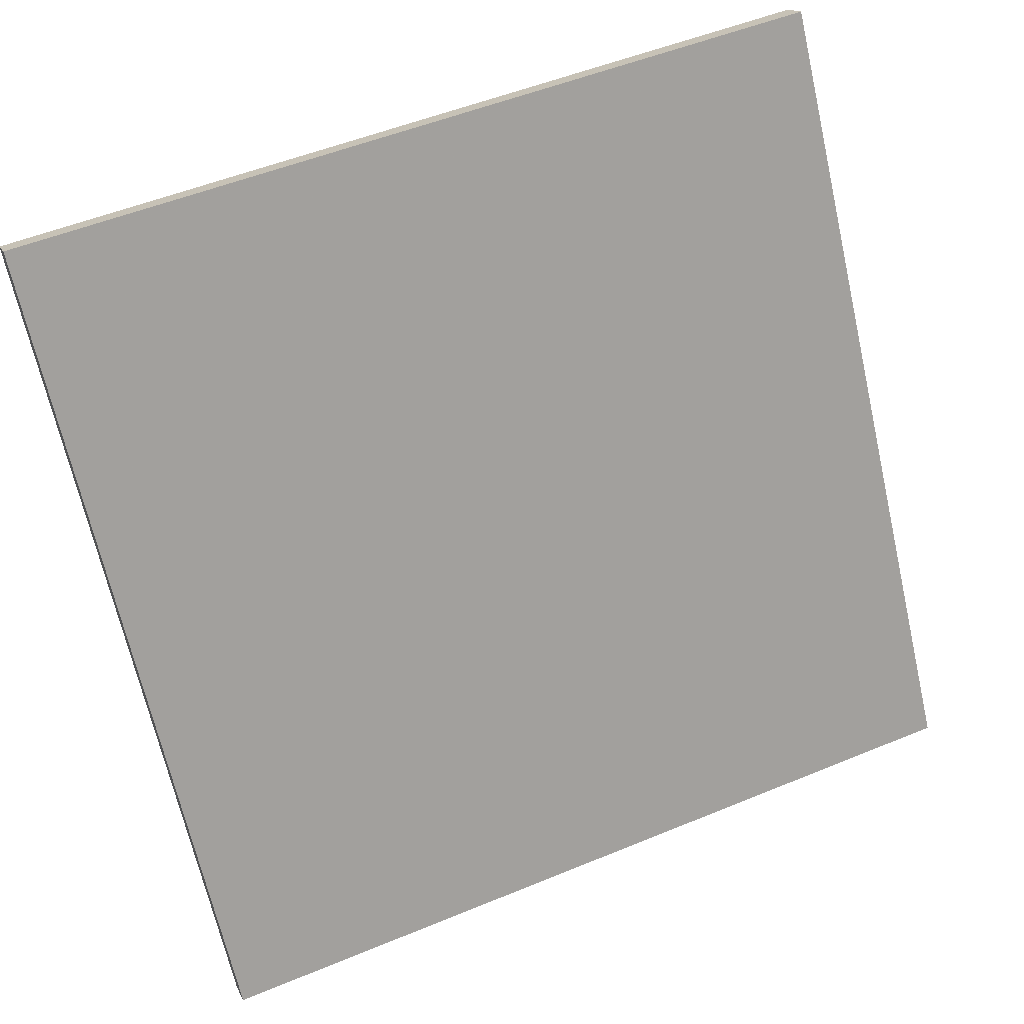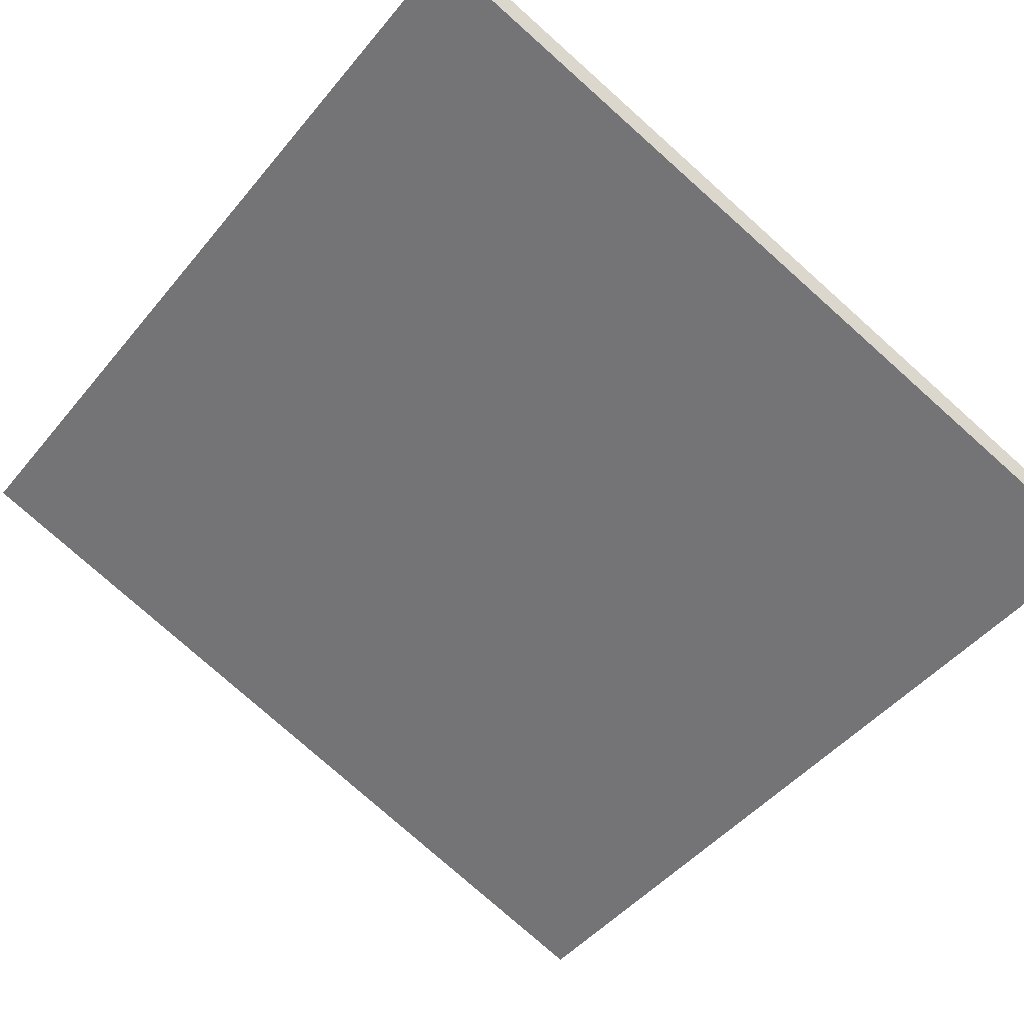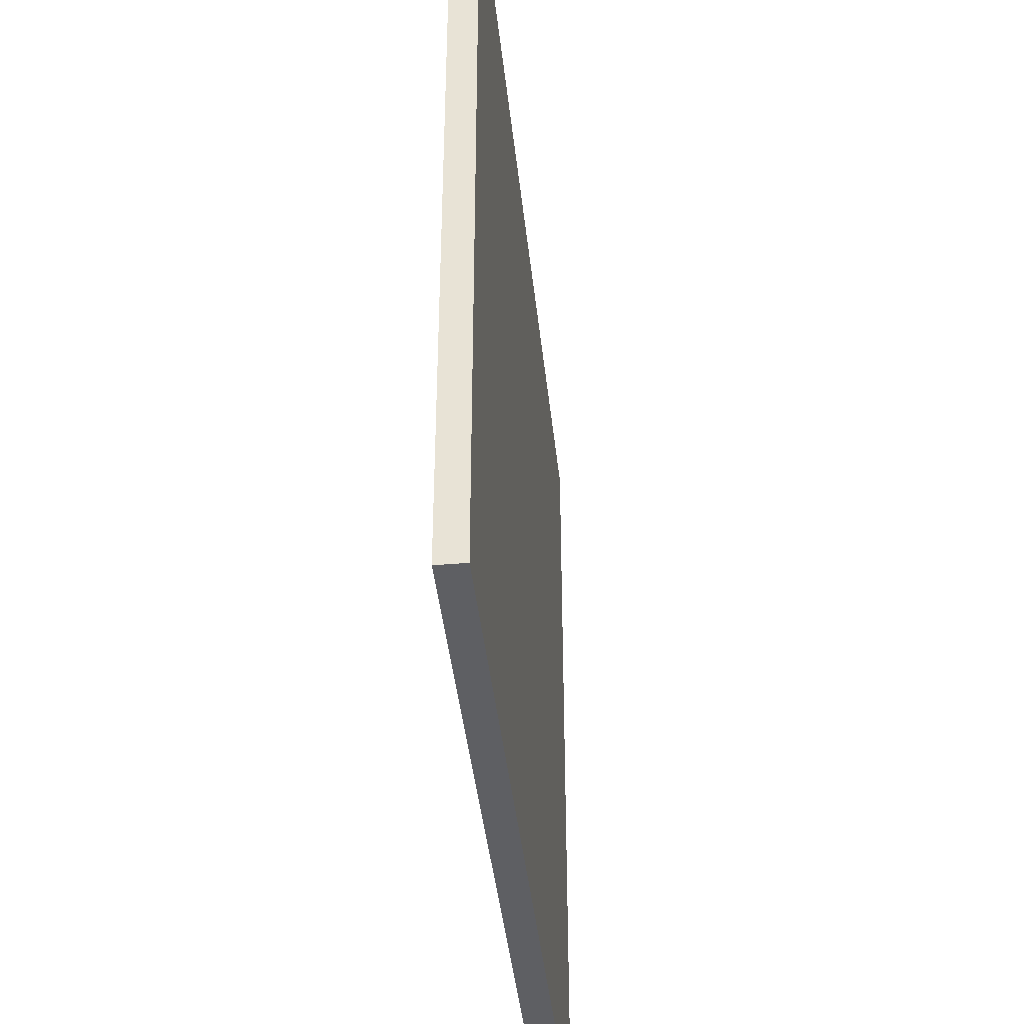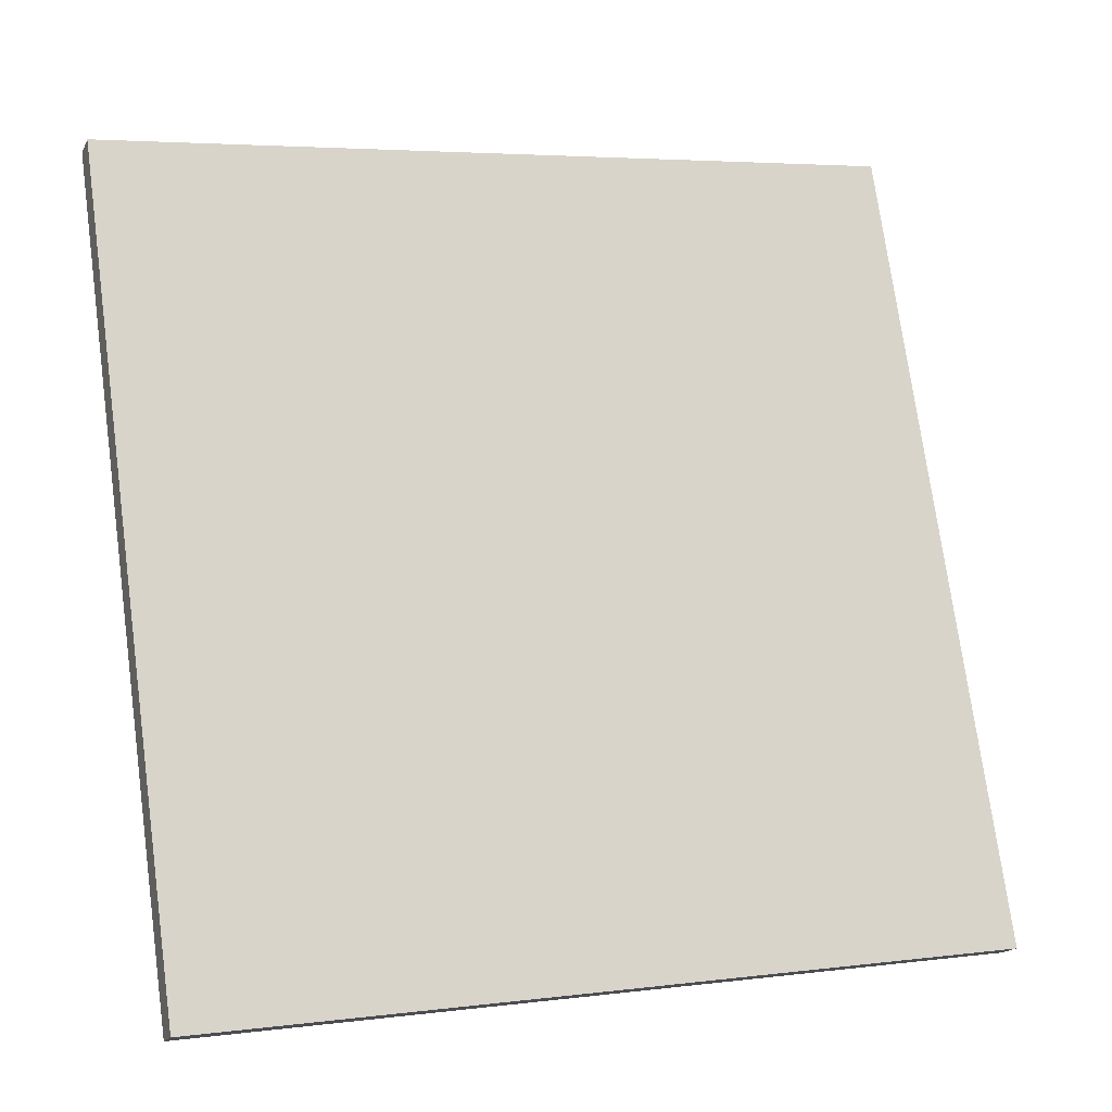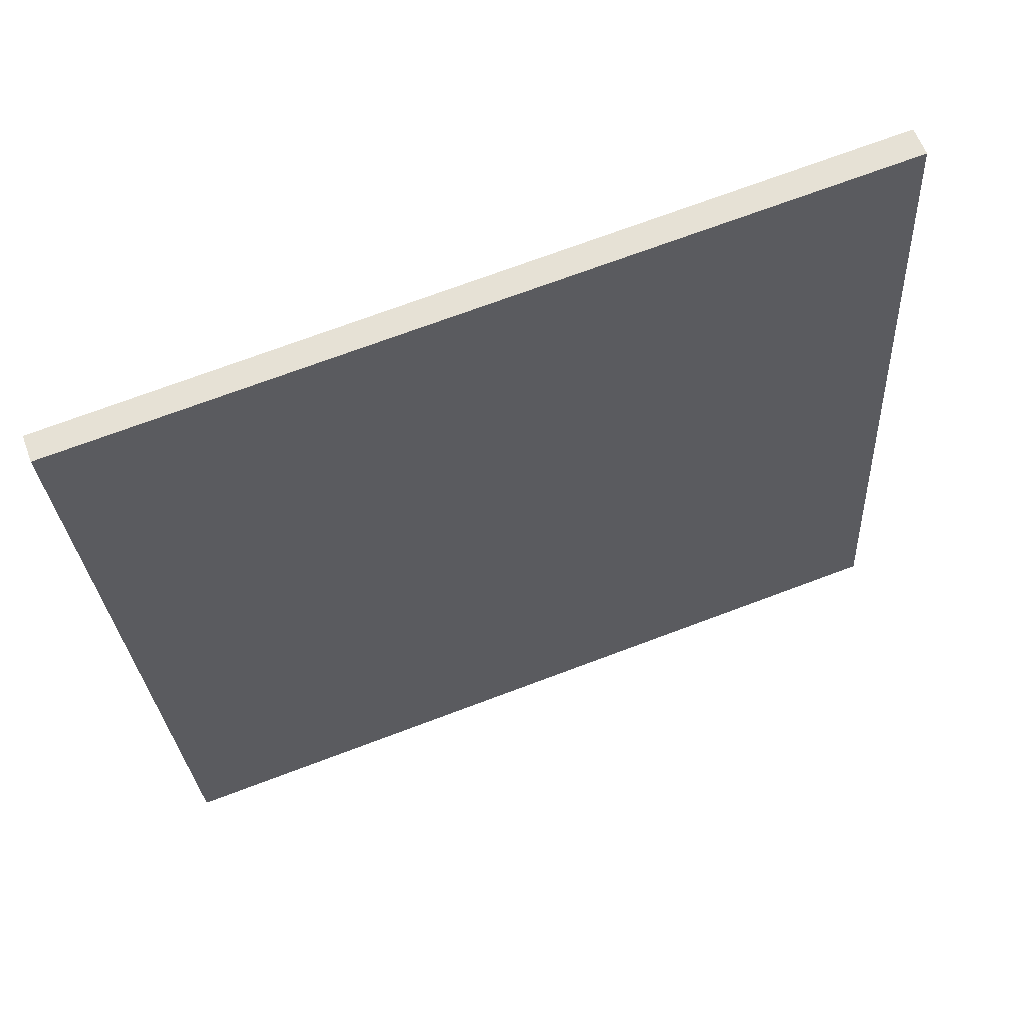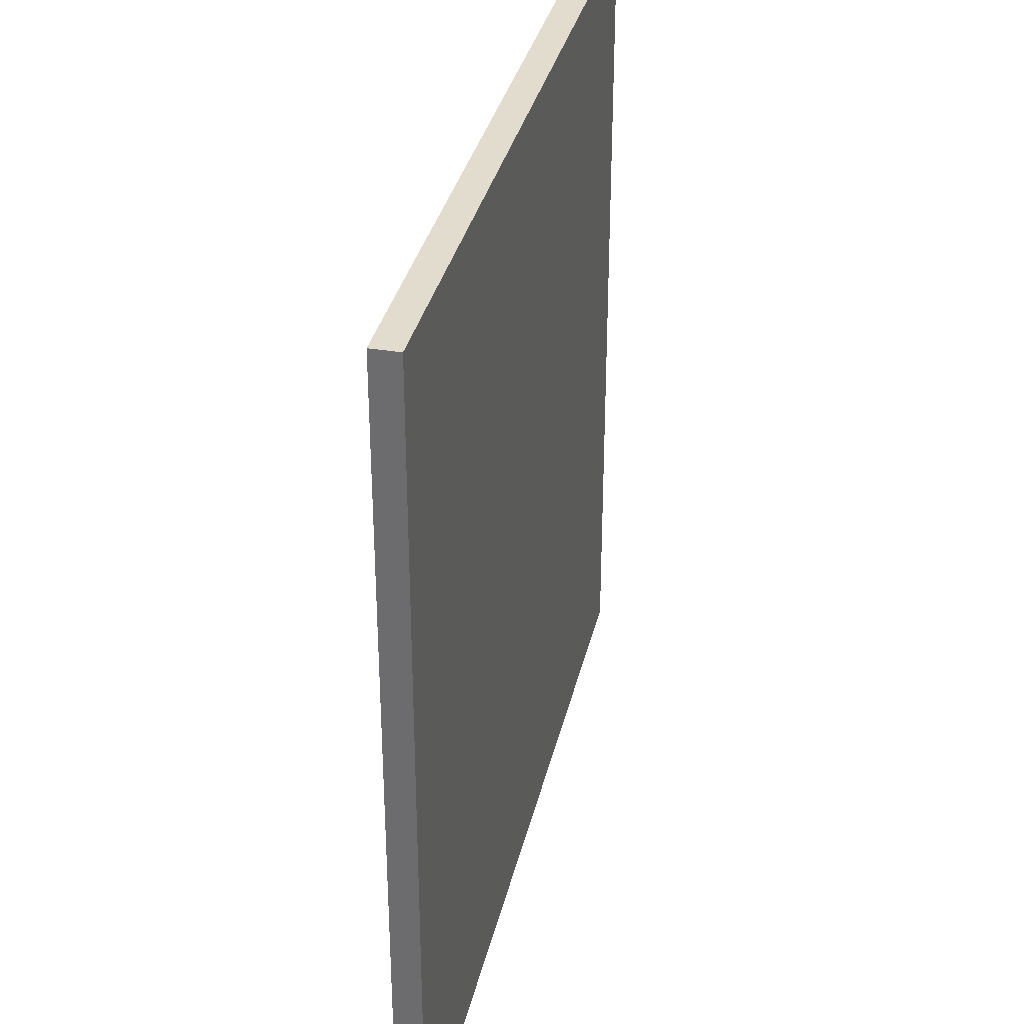
<metadata>
{"format":"obj","ext":"obj","renderer":"f3d","projection":"perspective","resolution":1024,"background":"white","views":[{"elev":-68.4,"azim":-167.2,"up":"+Y"},{"elev":-46.9,"azim":-37.1,"up":"+Y"},{"elev":-41.5,"azim":75.6,"up":"+Z"},{"elev":74.6,"azim":-7.8,"up":"+Y"},{"elev":-27.7,"azim":-176.7,"up":"+Y"},{"elev":34.1,"azim":82.3,"up":"+Z"}]}
</metadata>
<code>
v -28.87 46.64 -4.145
v -28.87 46.64 4.145
v -28.77 46.9 -4.145
v -28.77 46.9 4.145
v -36.64 49.53 -4.145
v -36.64 49.53 4.145
v -36.54 49.8 -4.145
v -36.54 49.8 4.145
f 1 3 4
f 4 2 1
f 5 6 8
f 8 7 5
f 1 2 6
f 6 5 1
f 3 7 8
f 8 4 3
f 1 5 7
f 7 3 1
f 2 4 8
f 8 6 2

</code>
